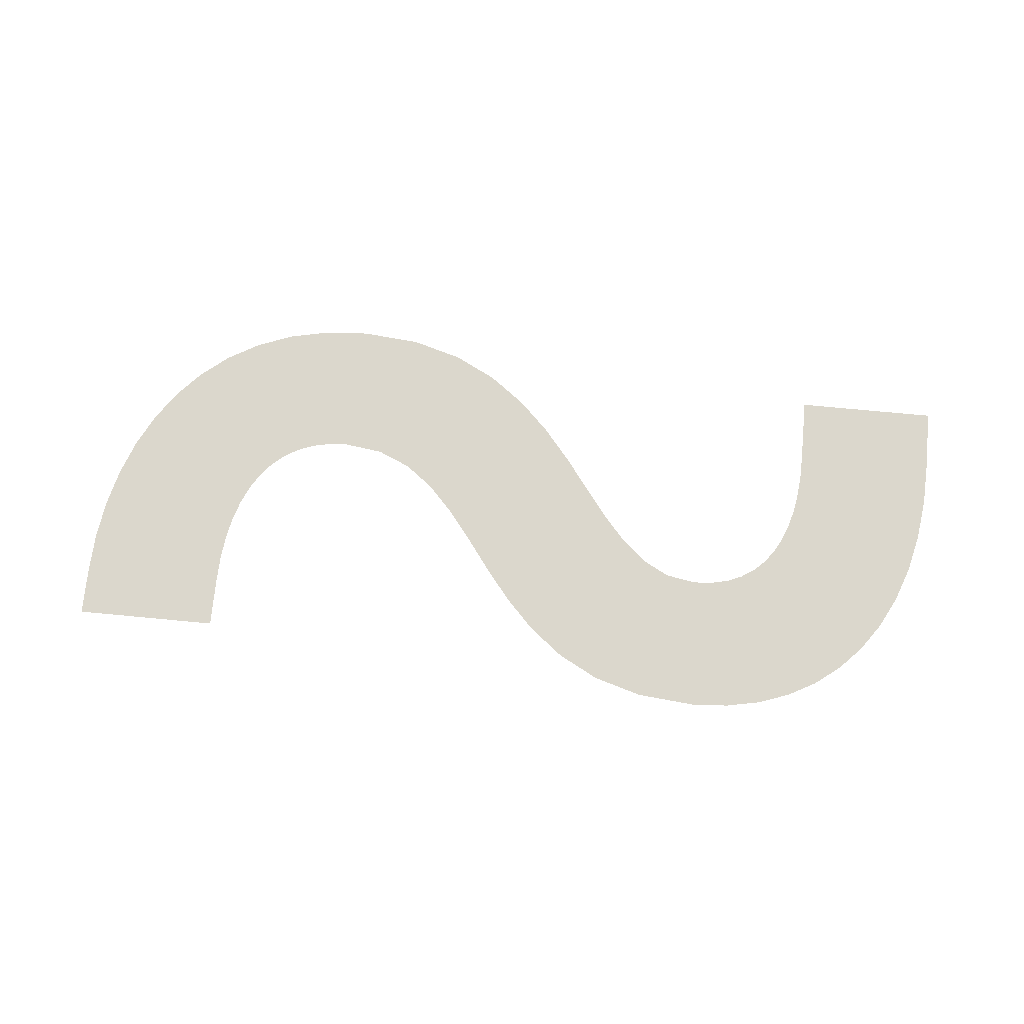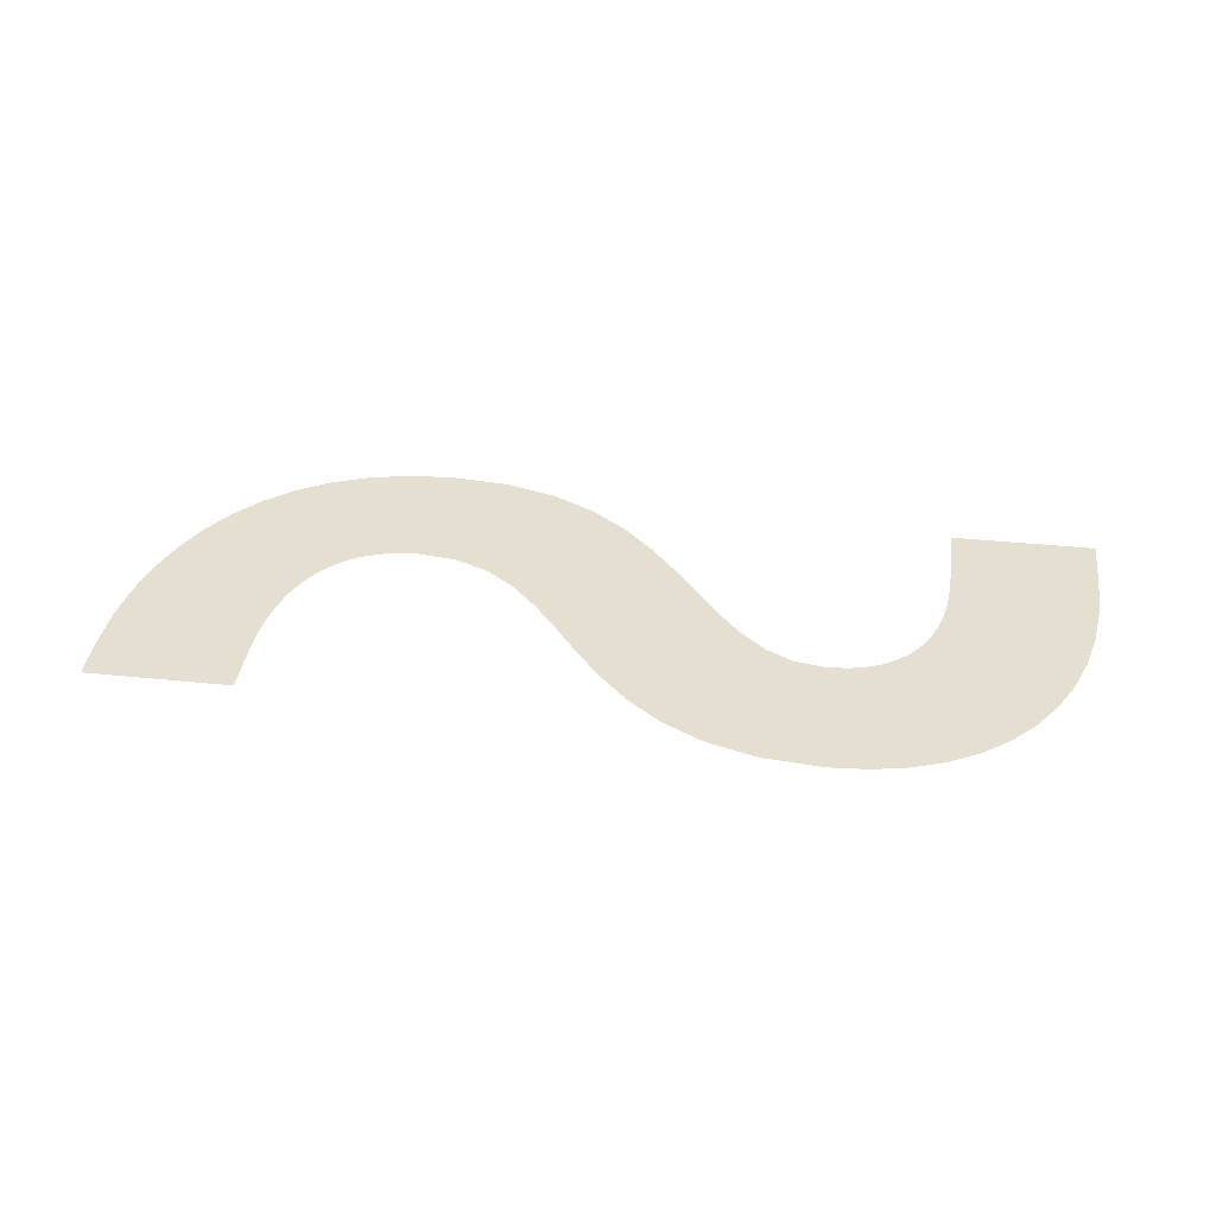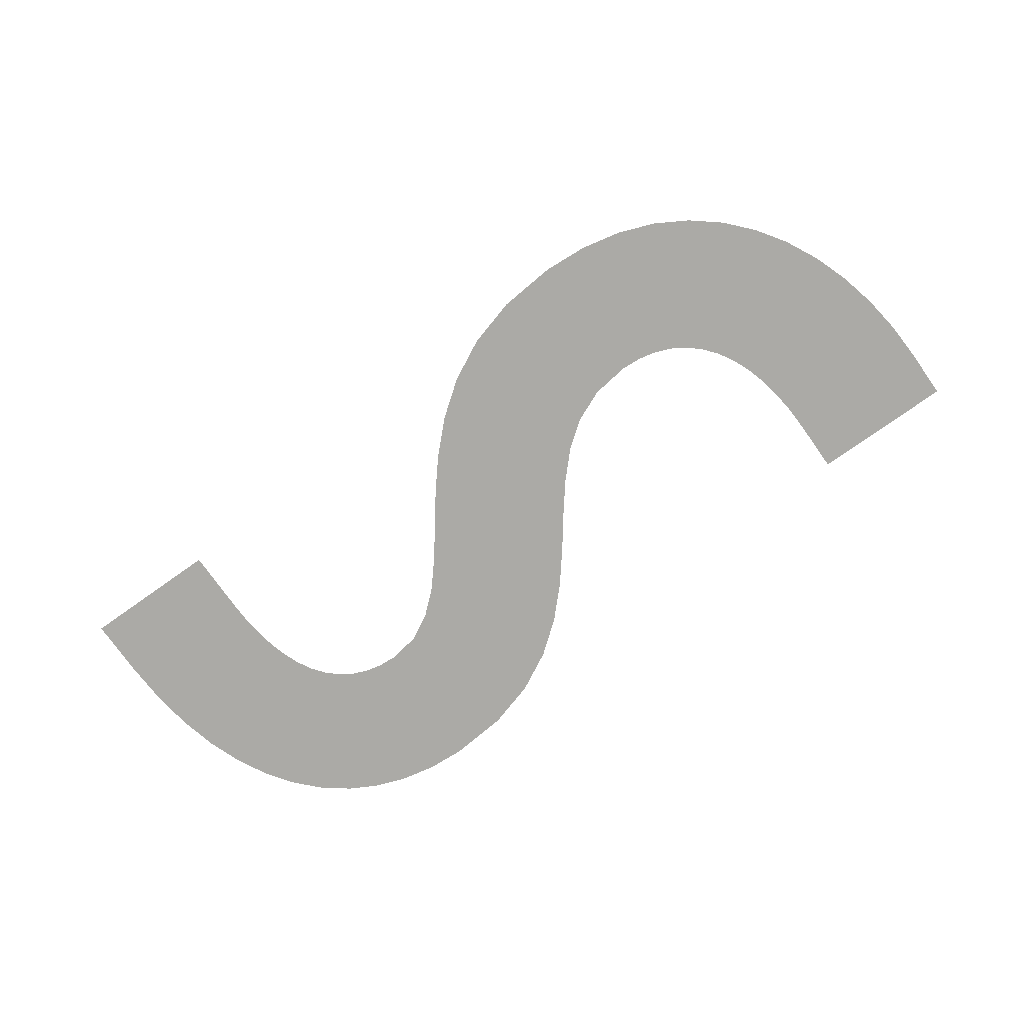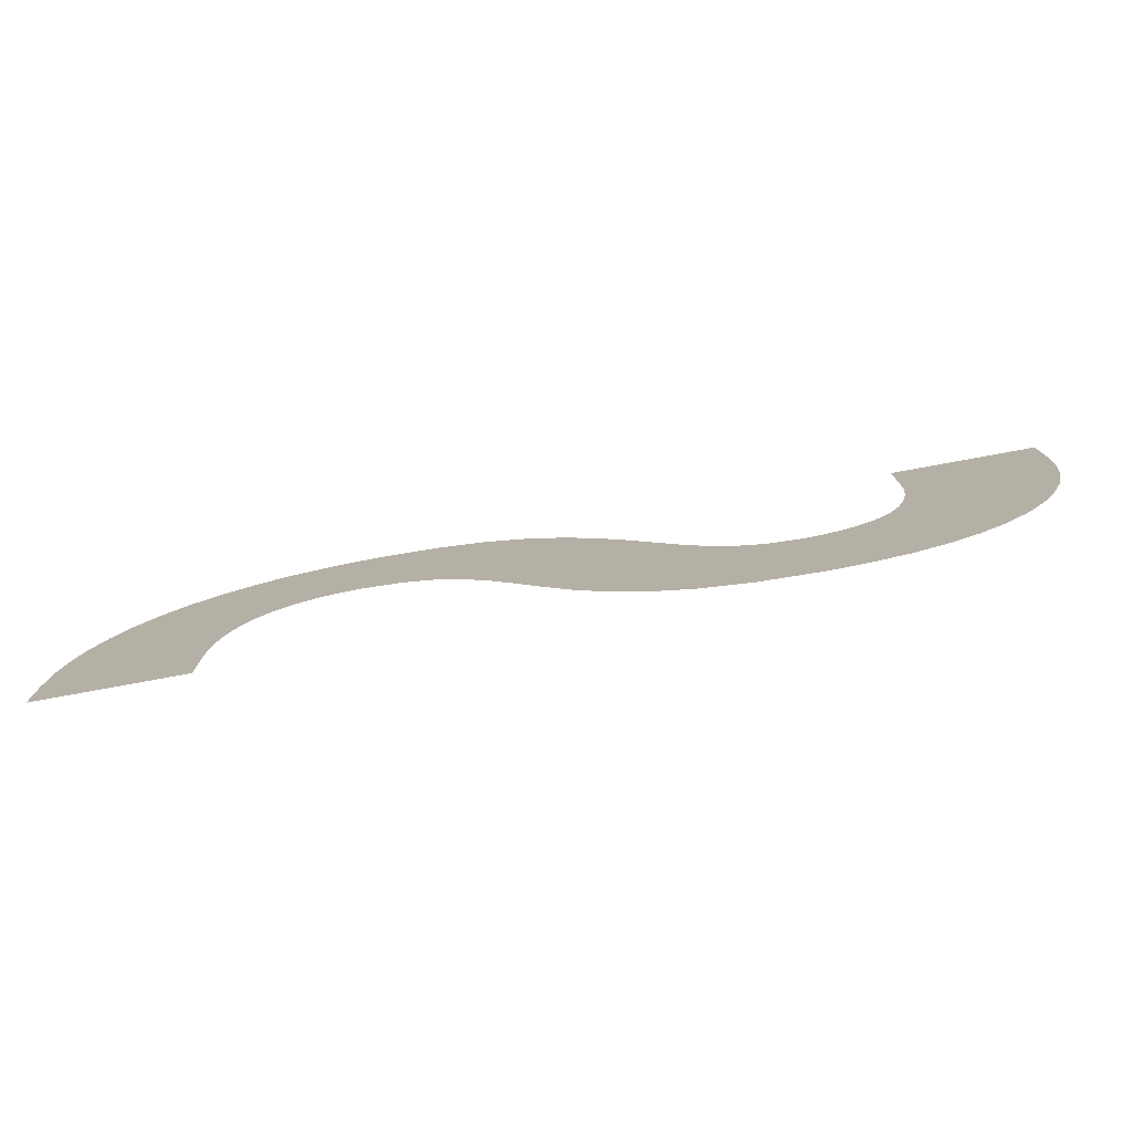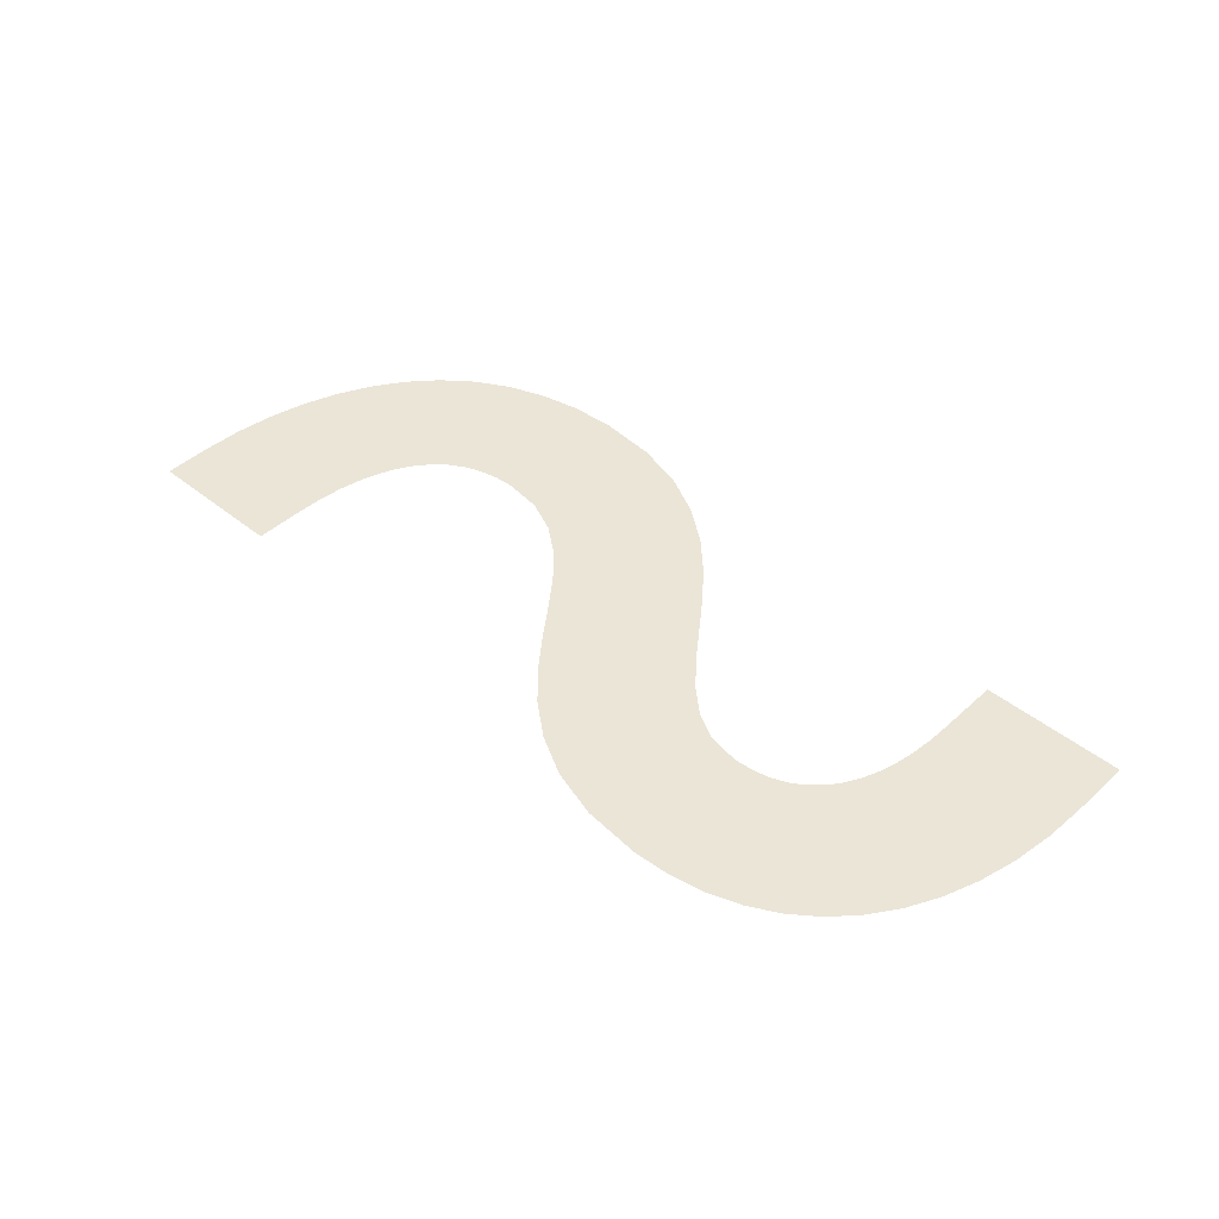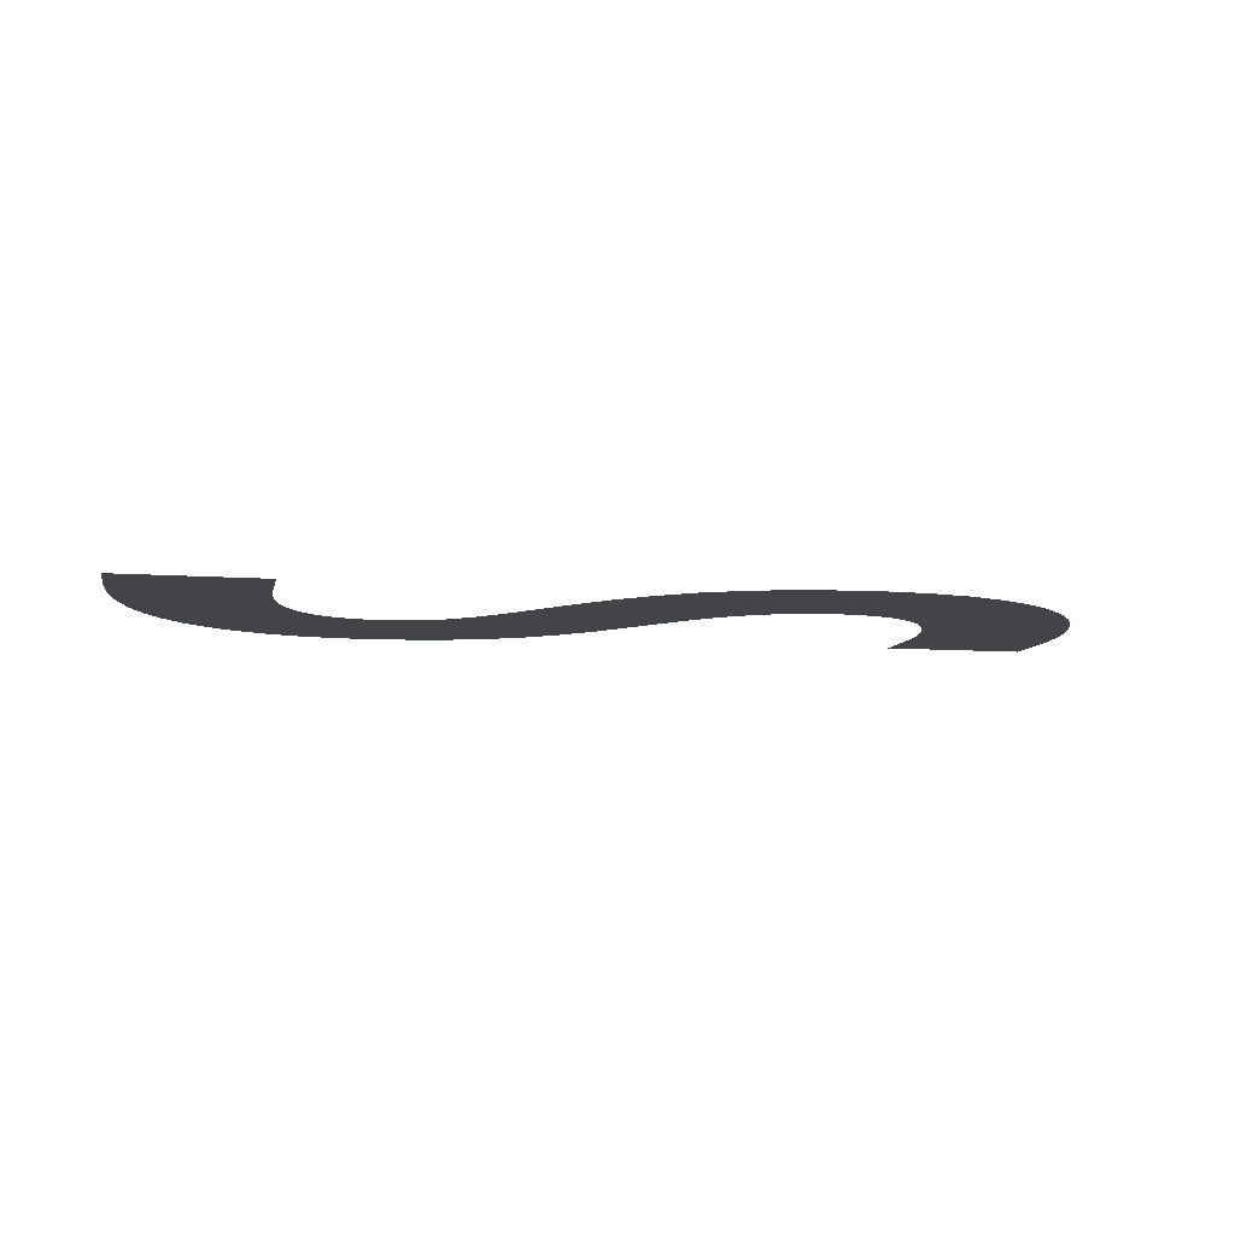
<metadata>
{"format":"obj","ext":"obj","renderer":"f3d","projection":"perspective","resolution":1024,"background":"white","views":[{"elev":73.3,"azim":-174.6,"up":"+Y"},{"elev":37.3,"azim":-172.4,"up":"+Y"},{"elev":-75.8,"azim":35.3,"up":"+Y"},{"elev":-77.8,"azim":-169.6,"up":"+Z"},{"elev":44.3,"azim":-136.8,"up":"+Y"},{"elev":-8.3,"azim":-11.8,"up":"+Y"}]}
</metadata>
<code>
o Text
v 0.2064 0 -0.5459
v 0.144 0 -0.5459
v 0.144 0 -0.5239
v 0.1437 0 -0.5128
v 0.1425 0 -0.5024
v 0.1406 0 -0.4929
v 0.138 0 -0.4842
v 0.1345 0 -0.4764
v 0.1304 0 -0.4695
v 0.1255 0 -0.4636
v 0.1198 0 -0.4586
v 0.1135 0 -0.4547
v 0.1063 0 -0.4519
v 0.09849 0 -0.4501
v 0.08991 0 -0.4495
v 0.0729 0 -0.4518
v 0.05856 0 -0.458
v 0.04622 0 -0.4673
v 0.03517 0 -0.479
v 0.02473 0 -0.4923
v 0.01422 0 -0.5064
v 0.002943 0 -0.5205
v -0.009786 0 -0.5338
v -0.02466 0 -0.5455
v -0.04235 0 -0.5549
v -0.06357 0 -0.5611
v -0.08899 0 -0.5633
v -0.1052 0 -0.5623
v -0.1202 0 -0.5593
v -0.134 0 -0.5543
v -0.1466 0 -0.5475
v -0.1579 0 -0.5388
v -0.1678 0 -0.5284
v -0.1763 0 -0.5164
v -0.1834 0 -0.5027
v -0.189 0 -0.4874
v -0.193 0 -0.4707
v -0.1955 0 -0.4526
v -0.1963 0 -0.433
v -0.1963 0 -0.4073
v -0.1349 0 -0.4073
v -0.1349 0 -0.4358
v -0.1346 0 -0.4454
v -0.1337 0 -0.4545
v -0.1322 0 -0.463
v -0.13 0 -0.4709
v -0.1272 0 -0.4781
v -0.1236 0 -0.4845
v -0.1194 0 -0.4901
v -0.1143 0 -0.4948
v -0.1085 0 -0.4986
v -0.1019 0 -0.5014
v -0.09452 0 -0.5031
v -0.08624 0 -0.5037
v -0.0728 0 -0.5014
v -0.06103 0 -0.4952
v -0.05037 0 -0.4859
v -0.04027 0 -0.4742
v -0.03016 0 -0.4609
v -0.01949 0 -0.4468
v -0.007725 0 -0.4327
v 0.005708 0 -0.4194
v 0.02136 0 -0.4077
v 0.03978 0 -0.3983
v 0.06153 0 -0.3921
v 0.08716 0 -0.3899
v 0.1067 0 -0.3912
v 0.1243 0 -0.3951
v 0.1402 0 -0.4012
v 0.1544 0 -0.4094
v 0.1667 0 -0.4195
v 0.1774 0 -0.4312
v 0.1864 0 -0.4444
v 0.1936 0 -0.4588
v 0.1993 0 -0.4743
v 0.2033 0 -0.4906
v 0.2056 0 -0.5075
v 0.2064 0 -0.5248
f 28 26 27
f 29 26 28
f 29 25 26
f 30 25 29
f 30 24 25
f 31 24 30
f 32 24 31
f 3 1 2
f 3 78 1
f 32 23 24
f 33 23 32
f 33 22 23
f 34 22 33
f 3 77 78
f 4 77 3
f 34 21 22
f 35 21 34
f 5 77 4
f 5 76 77
f 35 54 21
f 54 20 21
f 35 53 54
f 55 20 54
f 35 52 53
f 36 52 35
f 6 76 5
f 56 20 55
f 36 51 52
f 36 50 51
f 57 20 56
f 36 49 50
f 7 76 6
f 57 19 20
f 7 75 76
f 36 48 49
f 37 48 36
f 58 19 57
f 37 47 48
f 8 75 7
f 58 18 19
f 37 46 47
f 9 75 8
f 9 74 75
f 59 18 58
f 37 45 46
f 38 45 37
f 10 74 9
f 59 17 18
f 11 74 10
f 38 44 45
f 60 17 59
f 11 73 74
f 12 73 11
f 60 16 17
f 13 73 12
f 38 43 44
f 39 43 38
f 14 73 13
f 60 15 16
f 15 73 14
f 60 73 15
f 61 73 60
f 39 42 43
f 61 72 73
f 39 41 42
f 40 41 39
f 62 72 61
f 62 71 72
f 62 70 71
f 63 70 62
f 63 69 70
f 64 69 63
f 64 68 69
f 65 68 64
f 65 67 68
f 66 67 65

</code>
